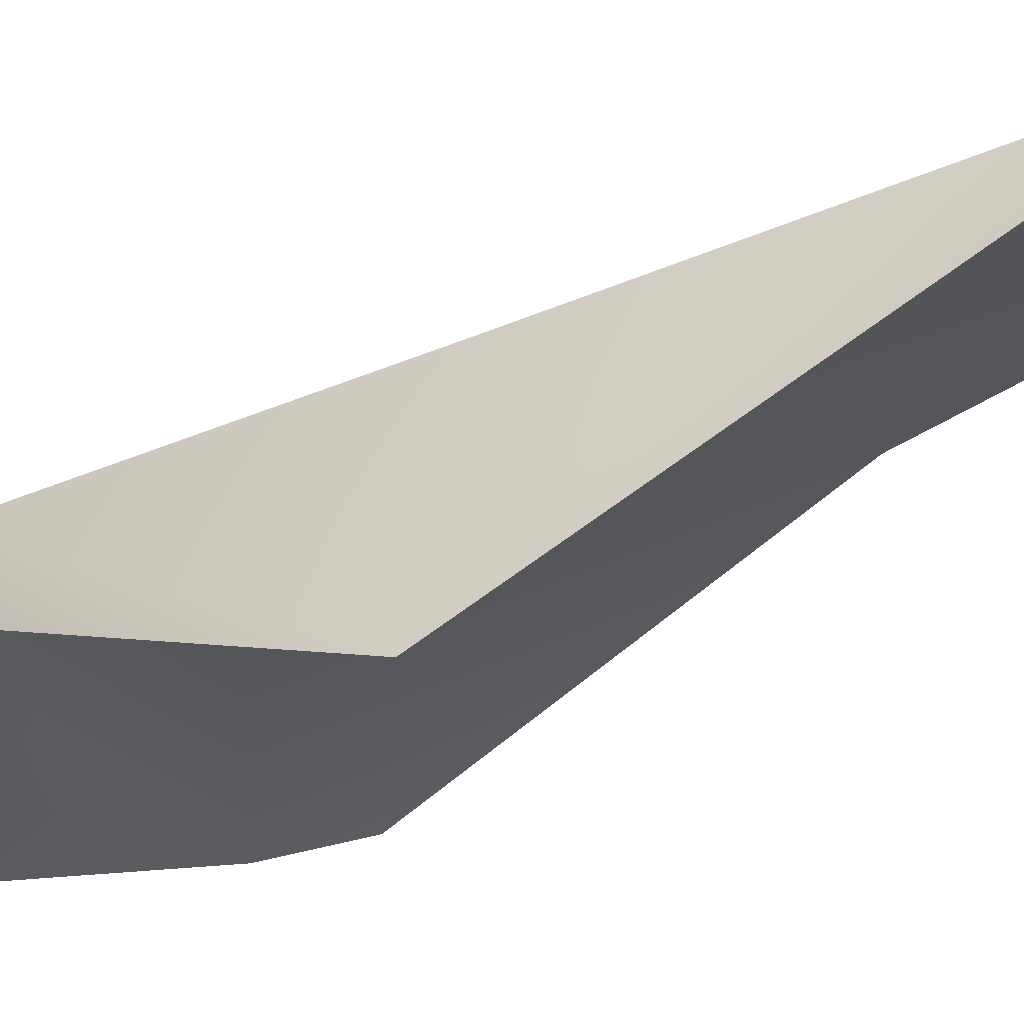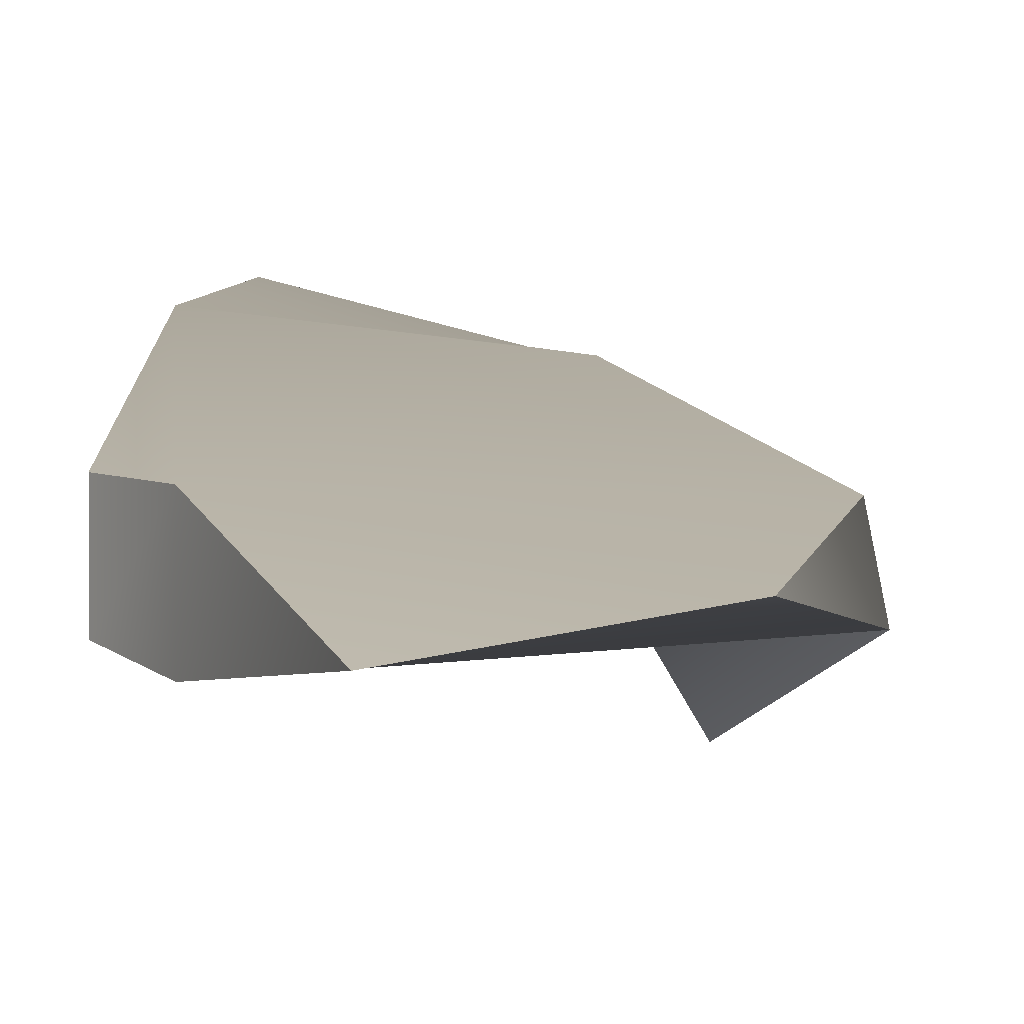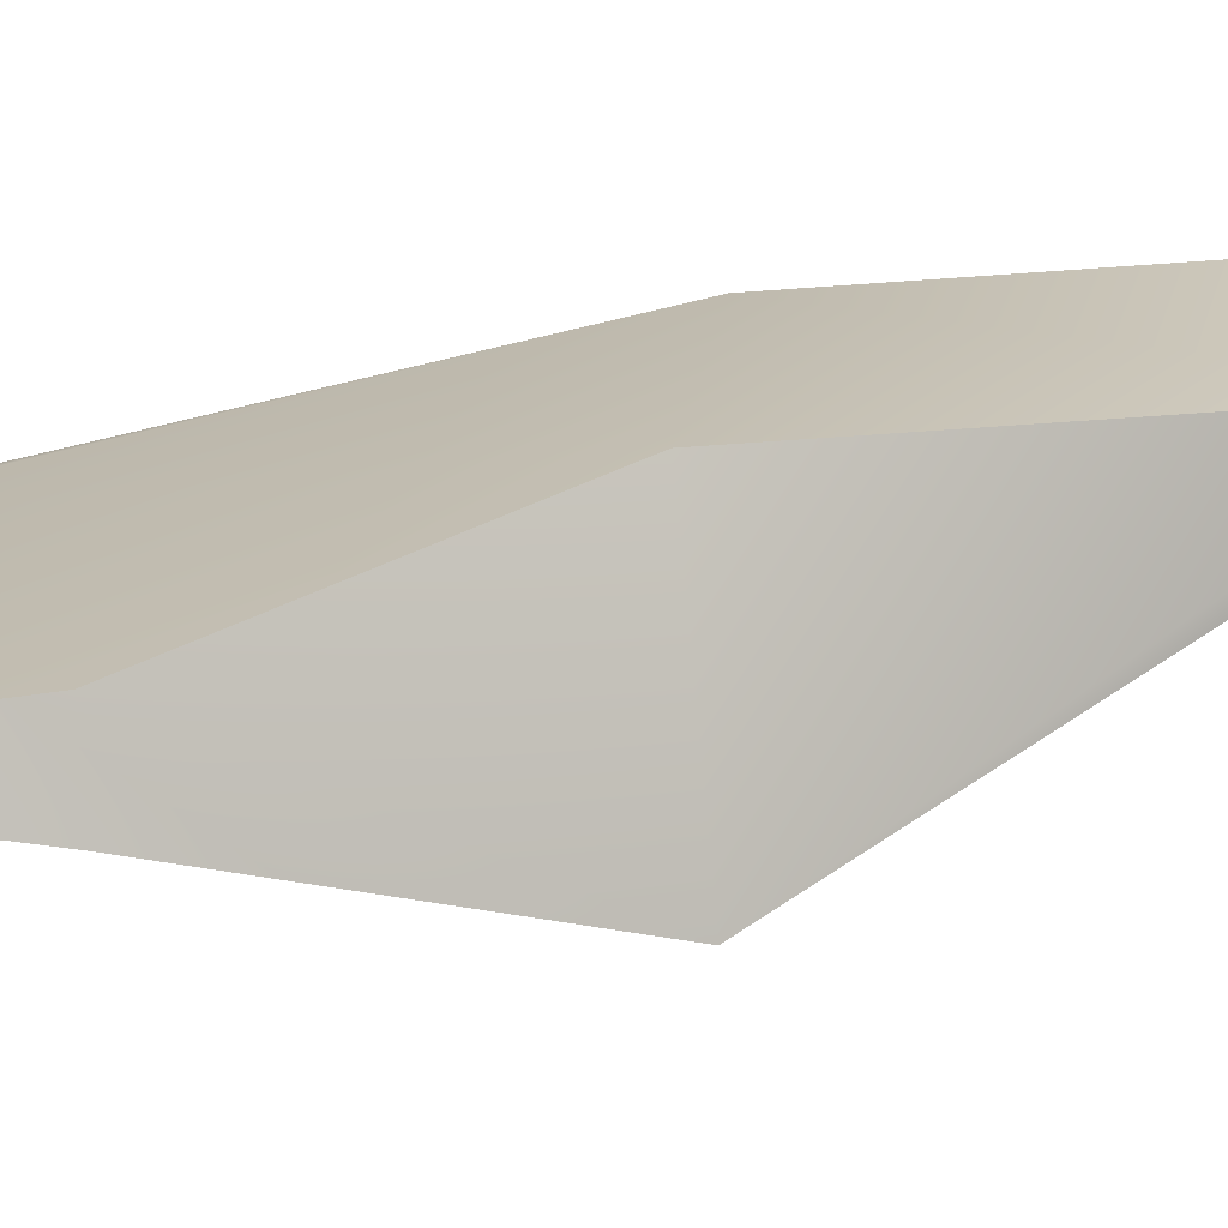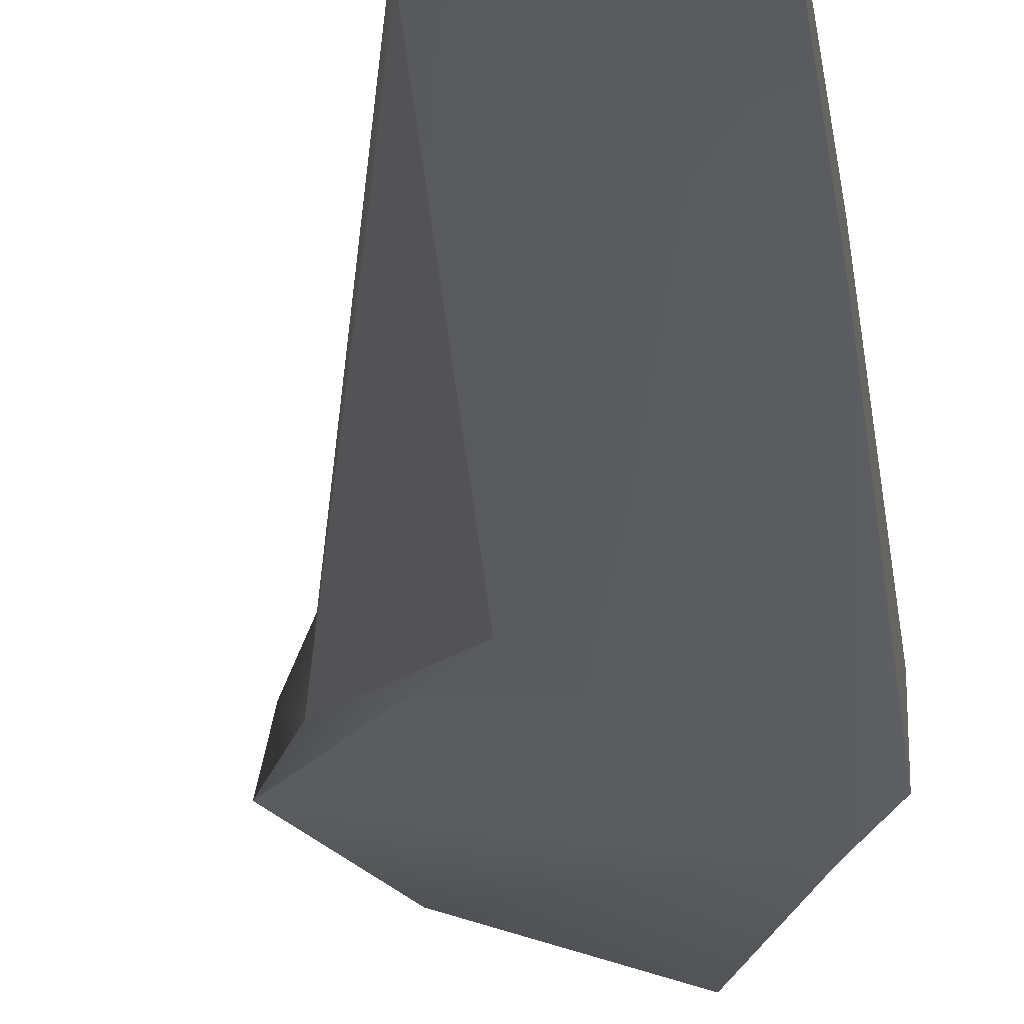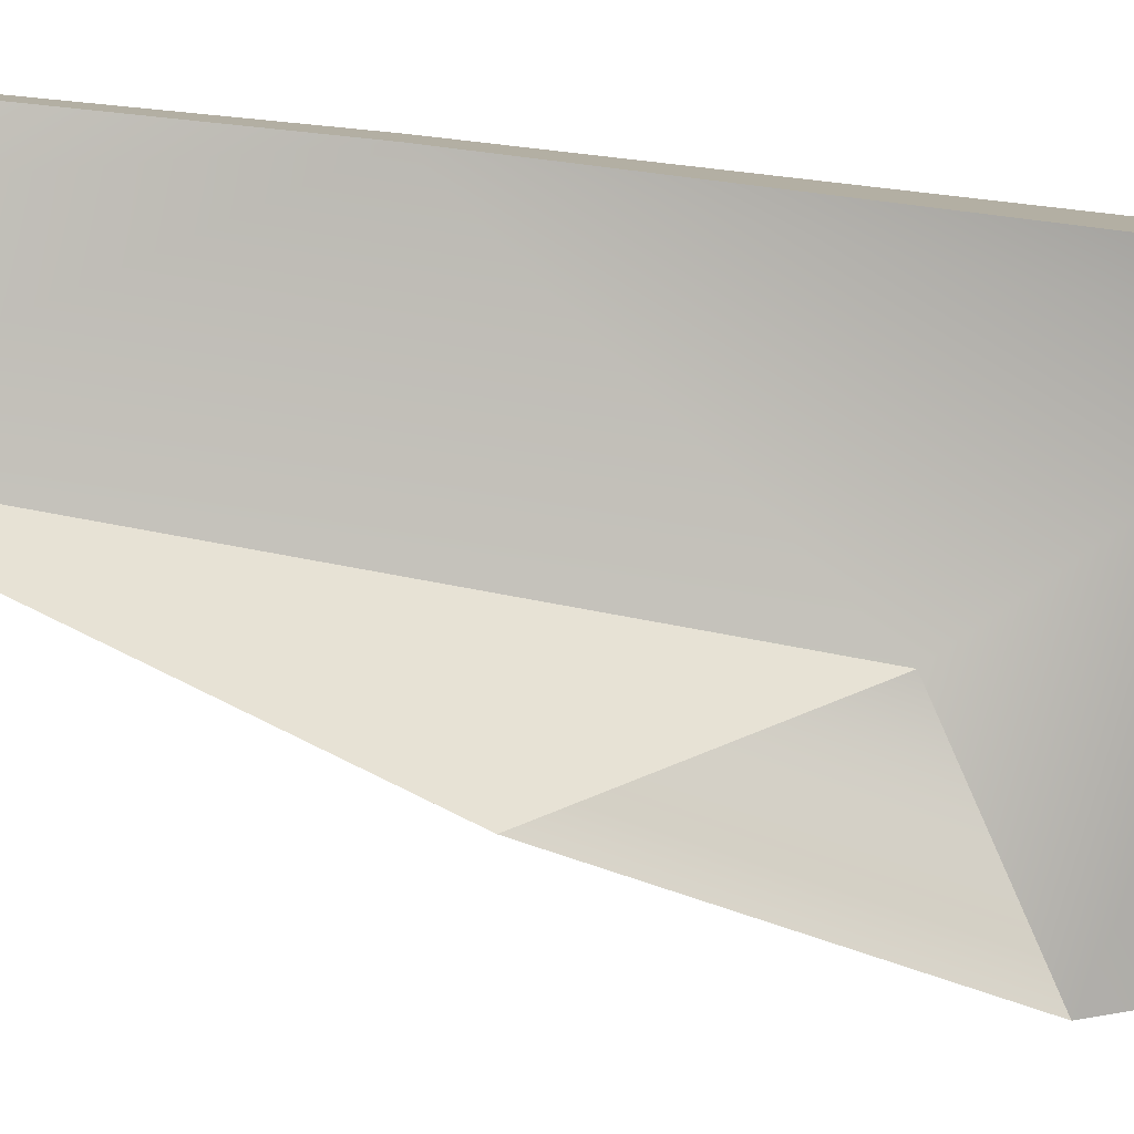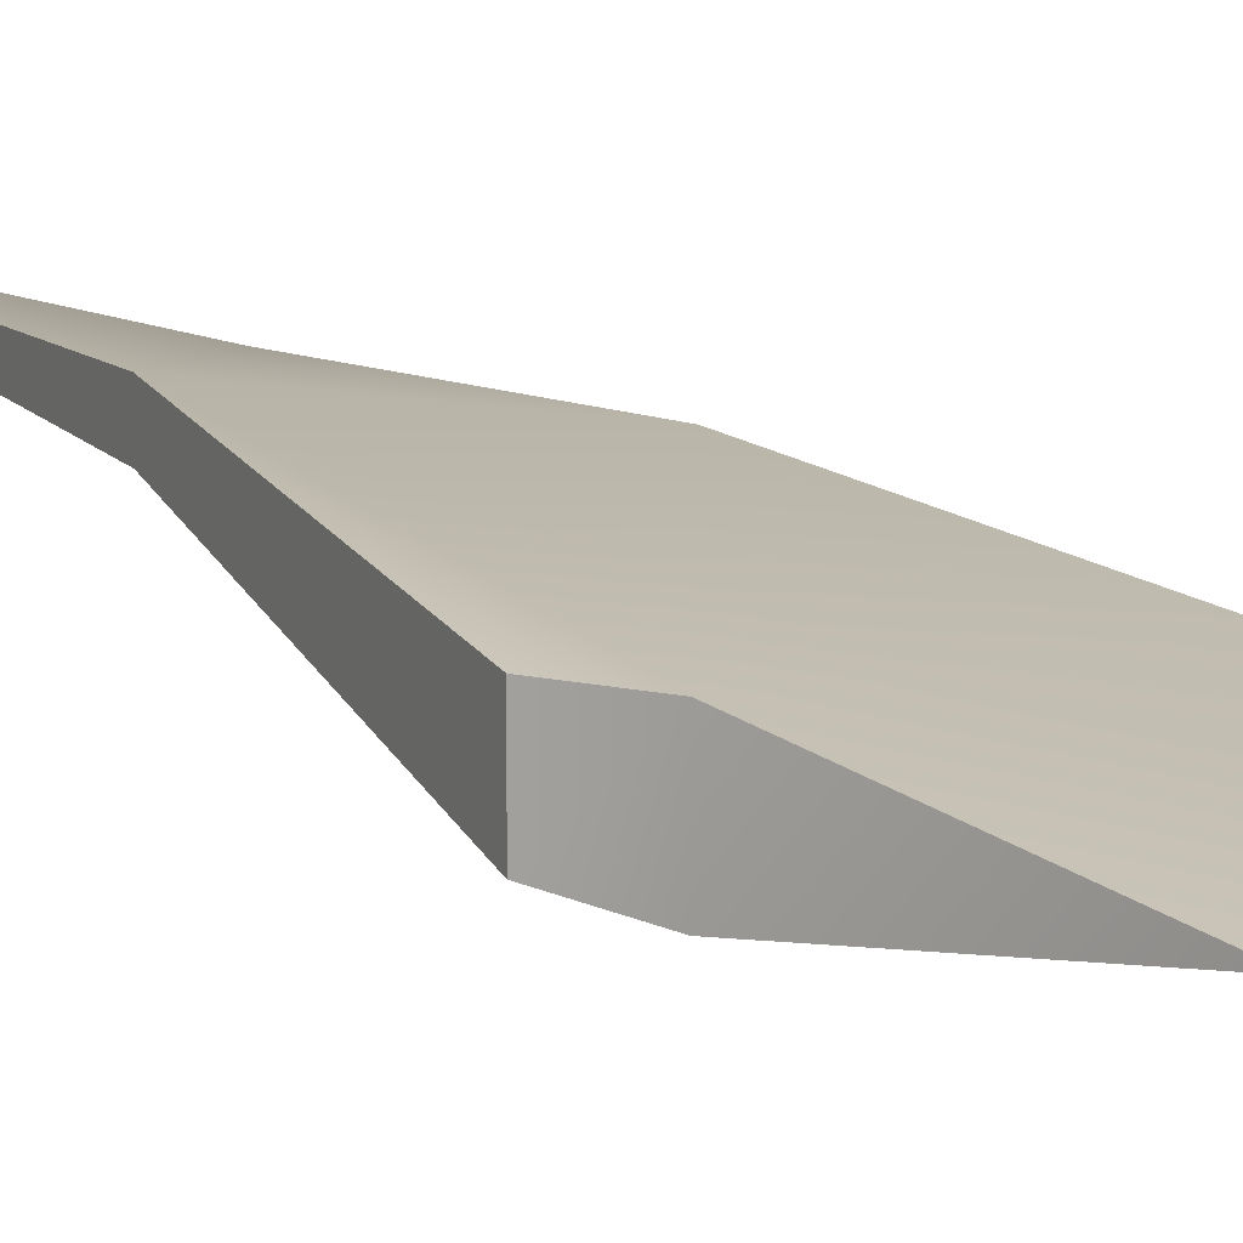
<metadata>
{"format":"obj","ext":"obj","renderer":"f3d","projection":"perspective","resolution":1024,"background":"white","views":[{"elev":-25.6,"azim":-45.1,"up":"+Y"},{"elev":2.8,"azim":-178.0,"up":"+Y"},{"elev":12.8,"azim":-102.7,"up":"+Y"},{"elev":-26.9,"azim":8.2,"up":"+Y"},{"elev":-79.9,"azim":84.6,"up":"+Y"},{"elev":8.6,"azim":154.6,"up":"+Y"}]}
</metadata>
<code>
g SHV_wing_top
v 4.112 9.532 40.01
v -16.37 7.253 32.76
v -12 7.142 68.38
v -16.37 7.253 32.76
v 4.112 9.532 40.01
v -0.04125 2.623 -0.01787
v -23.81 -0.9082 -13.61
v -0.04125 2.623 -0.01787
v -8.698 -2.926 -23.52
v -27.91 1.846 8.386
v -0.04125 2.623 -0.01787
v -23.81 -0.9082 -13.61
v -16.37 7.253 32.76
v -0.04125 2.623 -0.01787
v -27.91 1.846 8.386
v 4.112 10.89 86.34
v -12 7.142 68.38
v -3.588 8.641 83.56
v -0.04125 2.623 -0.01787
v 4.112 9.532 40.01
v 4.112 2.889 5.412
v 4.112 9.532 40.01
v -12 7.142 68.38
v 4.112 10.89 86.34
v 4.112 9.532 40.01
v 4.112 10.89 86.34
v 4.112 9.743 86.34
v 4.112 2.889 5.412
v 4.112 9.532 40.01
v 4.112 5.814 40.02
v 4.112 5.814 40.02
v 4.112 -4.056 5.412
v 4.112 2.889 5.412
v -0.04125 2.623 -0.01787
v 4.112 2.889 5.412
v 4.112 -4.056 5.412
v 4.112 -4.056 5.412
v -0.04025 -5.322 -0.01711
v -0.04125 2.623 -0.01787
v 4.112 9.743 86.34
v 4.112 5.814 40.02
v 4.112 9.532 40.01
v -0.04125 2.623 -0.01787
v -0.04025 -5.322 -0.01711
v -8.698 -2.926 -23.52
v -3.588 8.641 83.56
v -3.587 7.271 83.56
v 4.112 9.743 86.34
v -3.588 8.641 83.56
v 4.112 9.743 86.34
v 4.112 10.89 86.34
f 1 2 3
f 4 5 6
f 7 8 9
f 10 11 12
f 13 14 15
f 16 17 18
f 19 20 21
f 22 23 24
f 25 26 27
f 28 29 30
f 31 32 33
f 34 35 36
f 37 38 39
f 40 41 42
f 43 44 45
f 46 47 48
f 49 50 51
g SHV_wing_side
v -21.67 -10.89 33.38
v -12 7.142 68.38
v -16.37 7.253 32.76
v -27.91 1.846 8.386
v -29.02 -3.78 8.614
v -21.67 -10.89 33.38
v -27.91 1.846 8.386
v -21.67 -10.89 33.38
v -16.37 7.253 32.76
v -12 7.142 68.38
v -11.84 5.197 68.38
v -3.587 7.271 83.56
v -12 7.142 68.38
v -3.587 7.271 83.56
v -3.588 8.641 83.56
v -12 7.142 68.38
v -21.67 -10.89 33.38
v -11.84 5.197 68.38
v -27.91 1.846 8.386
v -23.81 -0.9082 -13.61
v -29.02 -3.78 8.614
v -15.57 0.8633 16.25
v -0.04025 -5.322 -0.01711
v 4.112 5.814 40.02
v -0.04025 -5.322 -0.01711
v -23.81 -0.9082 -13.61
v -8.698 -2.926 -23.52
v 4.112 5.814 40.02
v -0.04025 -5.322 -0.01711
v 4.112 -4.056 5.412
v -29.02 -3.78 8.614
v -0.04025 -5.322 -0.01711
v -15.57 0.8633 16.25
v -15.57 0.8633 16.25
v -21.67 -10.89 33.38
v -29.02 -3.78 8.614
v -15.57 0.8633 16.25
v -11.84 5.197 68.38
v -21.67 -10.89 33.38
v 4.112 5.814 40.02
v 4.112 9.743 86.34
v -3.587 7.271 83.56
v -23.81 -0.9082 -13.61
v -0.04025 -5.322 -0.01711
v -29.02 -3.78 8.614
v -15.57 0.8633 16.25
v 4.112 5.814 40.02
v -11.84 5.197 68.38
v -11.84 5.197 68.38
v 4.112 5.814 40.02
v -3.587 7.271 83.56
f 52 53 54
f 55 56 57
f 58 59 60
f 61 62 63
f 64 65 66
f 67 68 69
f 70 71 72
f 73 74 75
f 76 77 78
f 79 80 81
f 82 83 84
f 85 86 87
f 88 89 90
f 91 92 93
f 94 95 96
f 97 98 99
f 100 101 102

</code>
